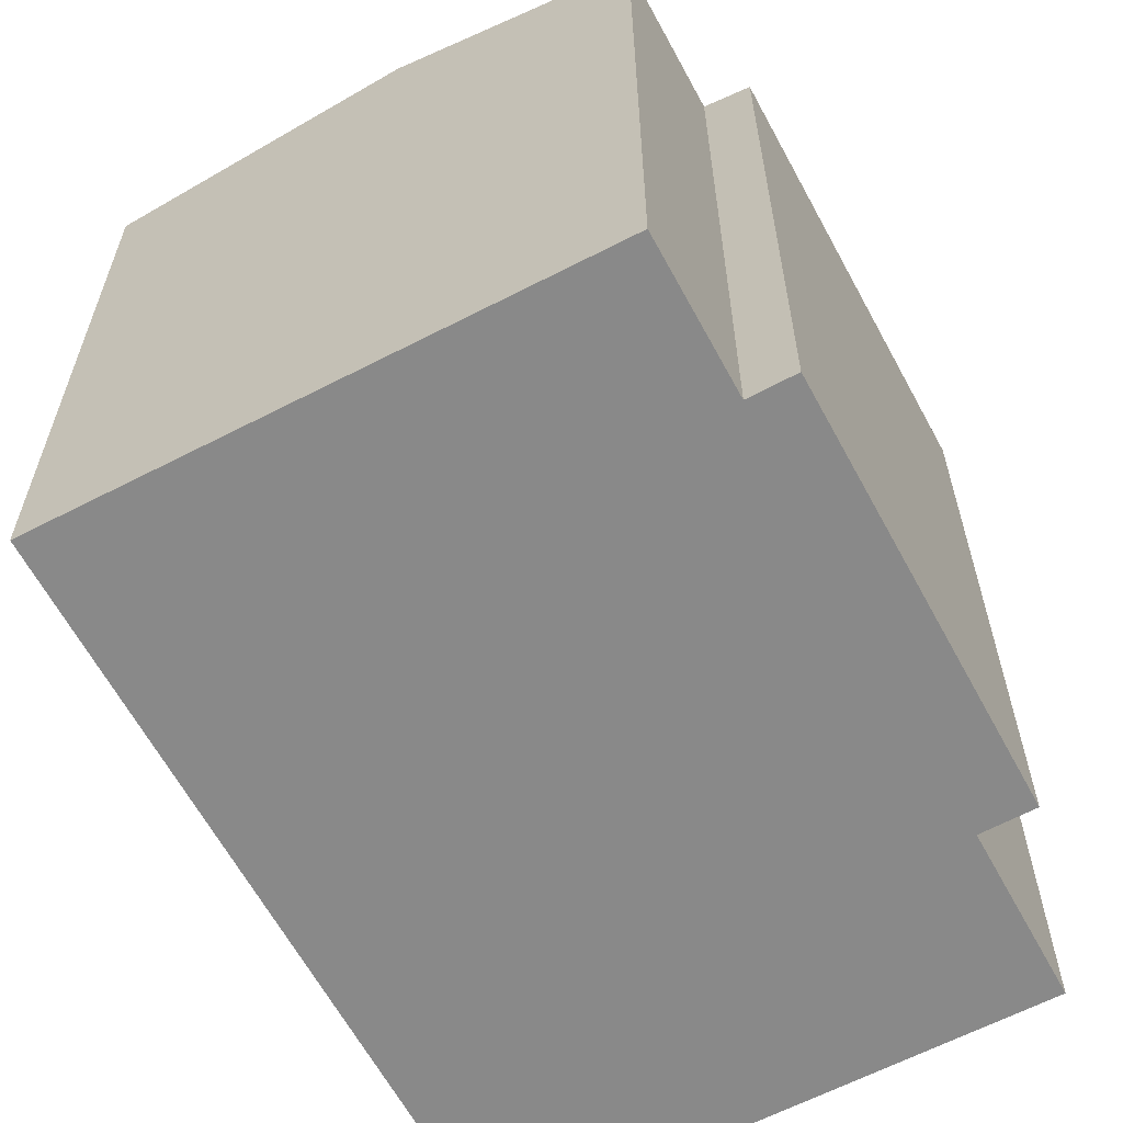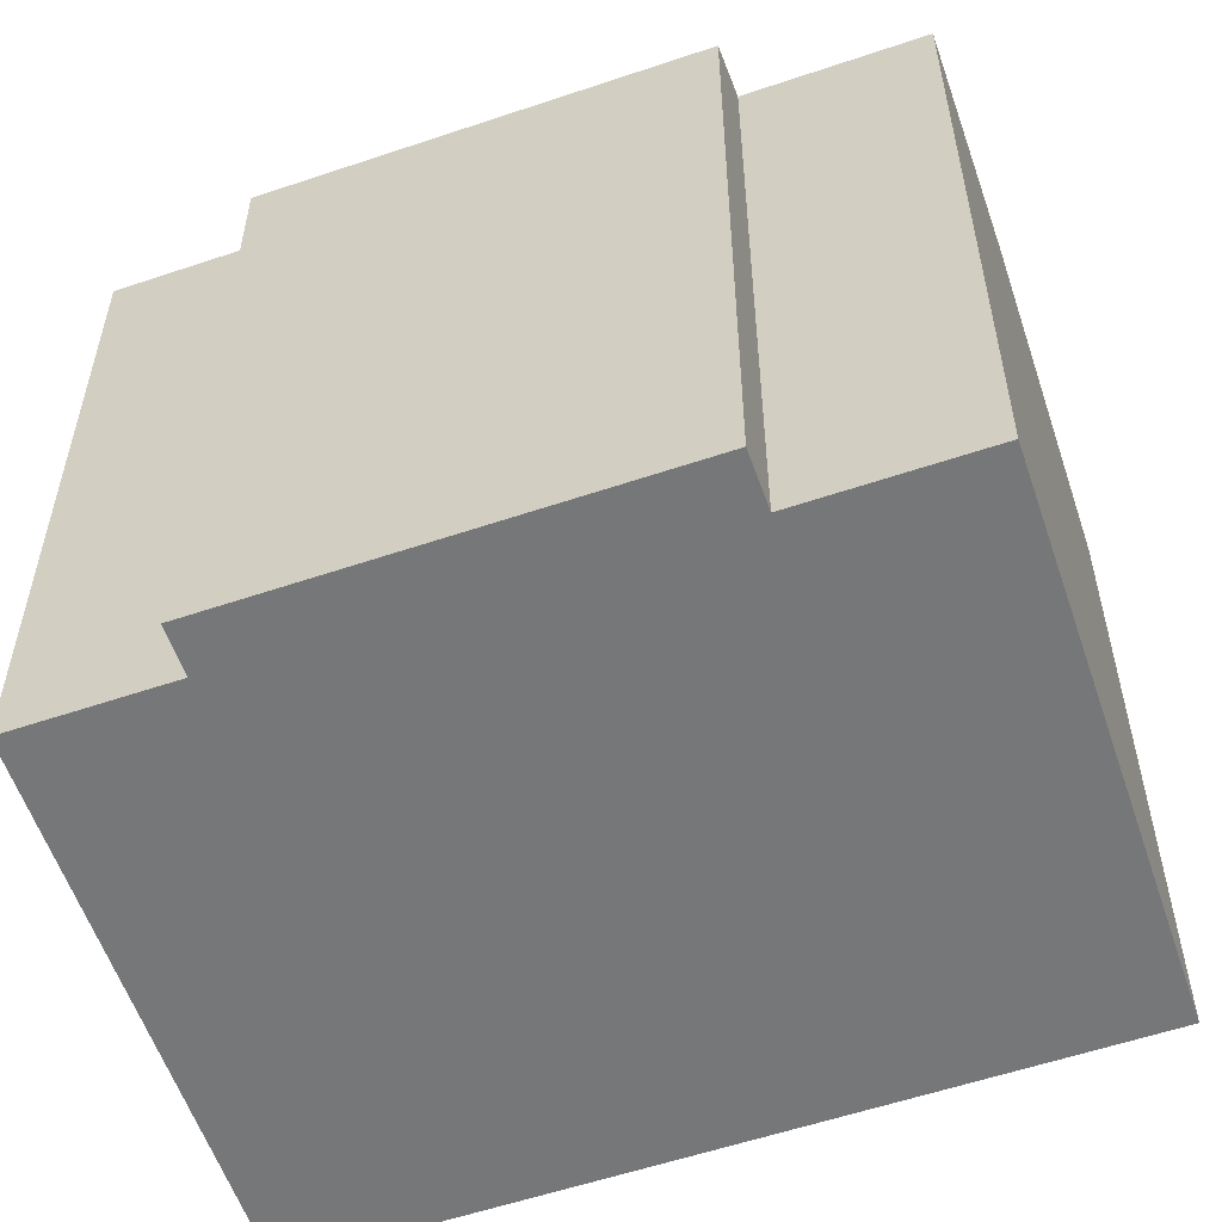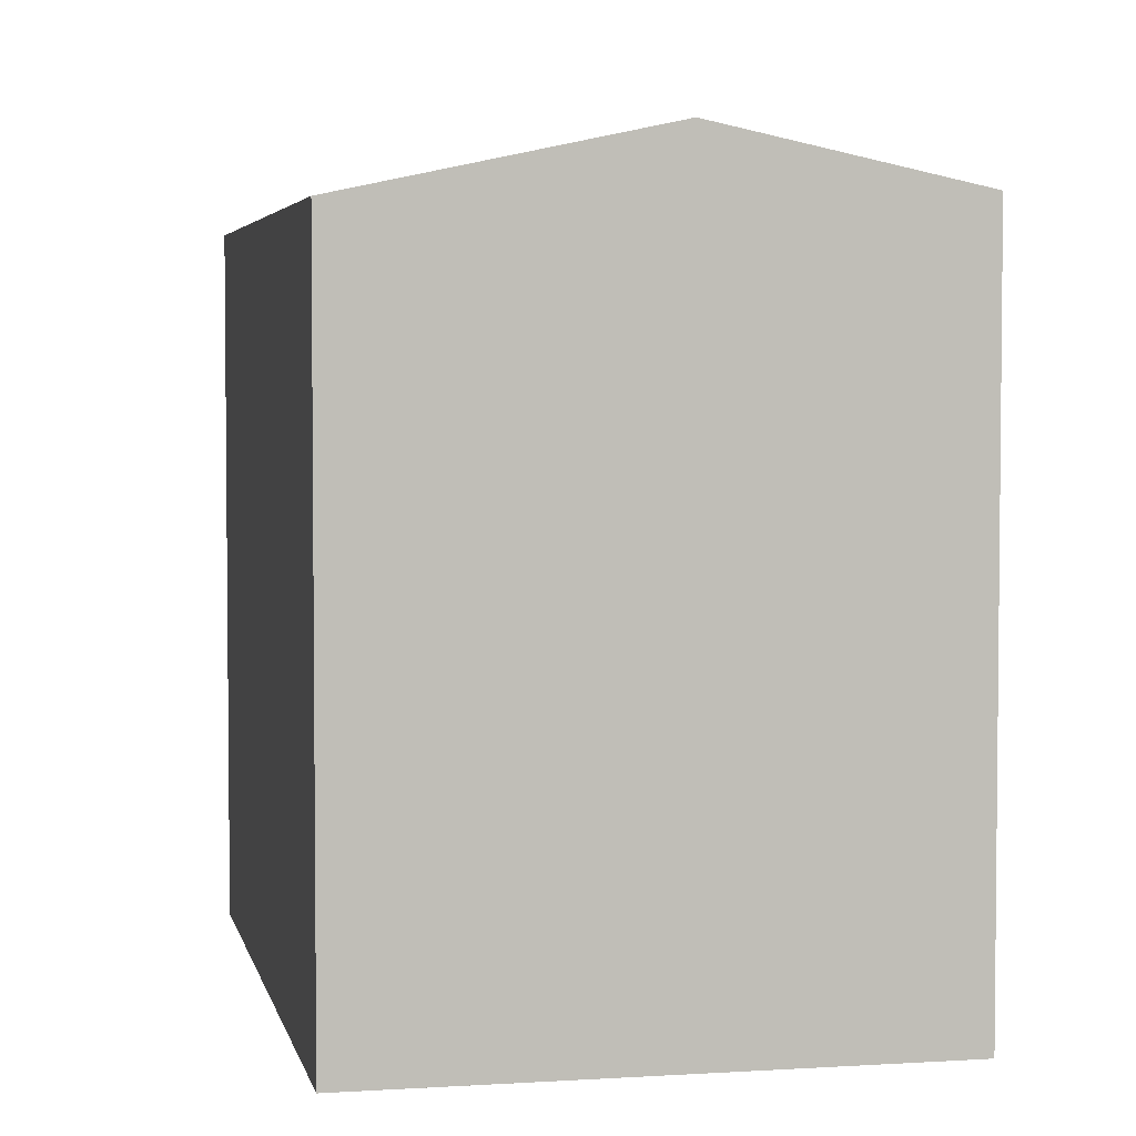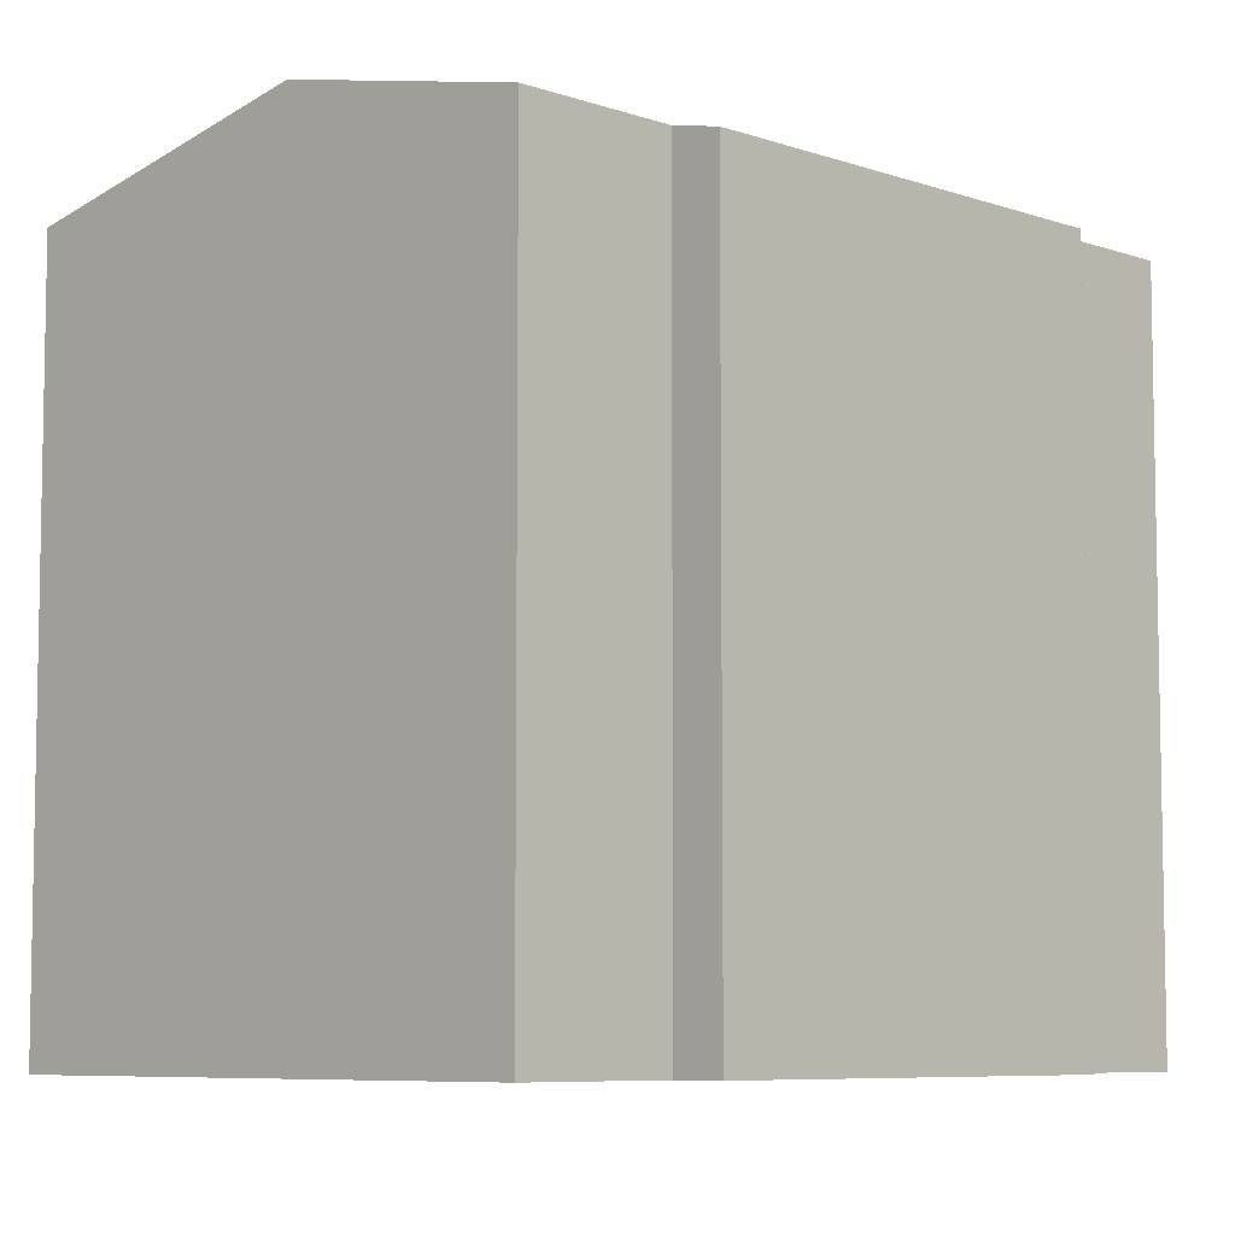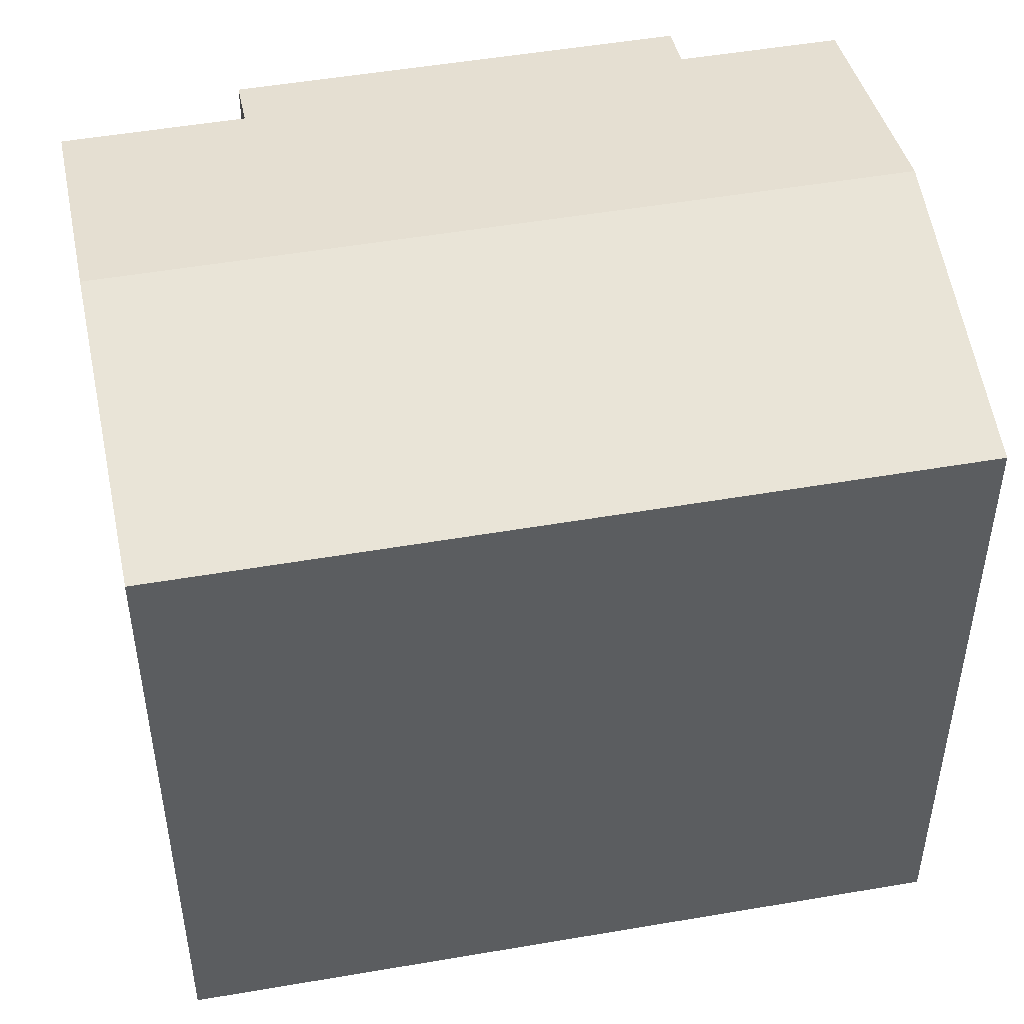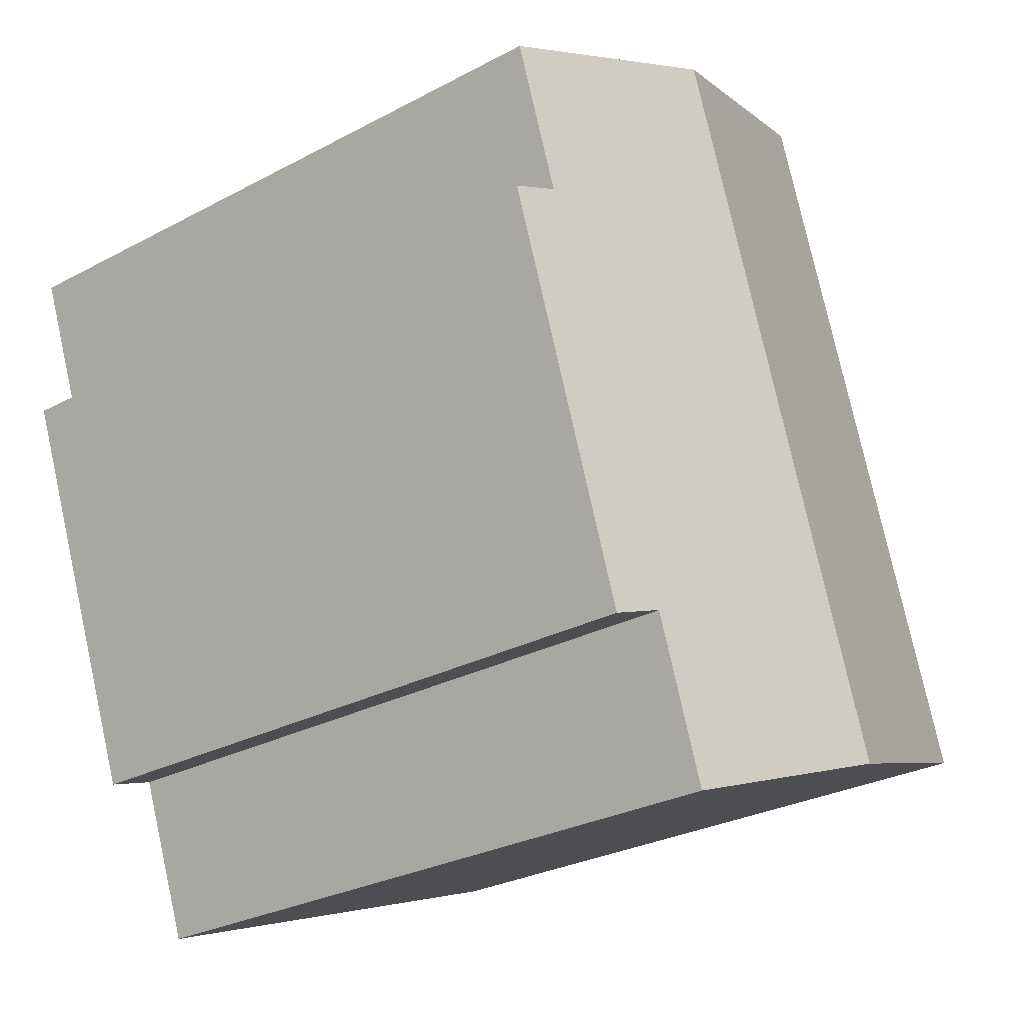
<metadata>
{"format":"obj","ext":"obj","renderer":"f3d","projection":"perspective","resolution":1024,"background":"white","views":[{"elev":-63.1,"azim":48.6,"up":"+Y"},{"elev":-57.1,"azim":129.6,"up":"+Y"},{"elev":4.0,"azim":8.9,"up":"+Y"},{"elev":-7.1,"azim":64.9,"up":"+Y"},{"elev":50.2,"azim":-80.5,"up":"+Y"},{"elev":-28.4,"azim":128.7,"up":"+Z"}]}
</metadata>
<code>
v  9.222 13.31 -3.534
v  10.76 13.22 -0.546
v  9.603 13.22 -3.68
v  5.294 14.21 -2.029
v  10.31 14.21 11.58
v  13.72 13.19 7.111
v  14.58 13 6.794
v  14.74 13.19 9.874
v  14.28 13.3 10.05
v  11.75 13 -0.91
v  0 13 7.96e-16
v  5.014 13 13.61
v  9.603 2.253e-16 -3.68
v  9.222 2.164e-16 -3.534
v  0 0 0
v  5.294 1.242e-16 -2.029
v  10.76 3.343e-17 -0.546
v  11.75 5.572e-17 -0.91
v  5.014 -8.336e-16 13.61
v  10.31 -7.09e-16 11.58
v  14.28 -6.154e-16 10.05
v  14.74 -6.046e-16 9.874
v  13.72 -4.354e-16 7.111
v  14.58 -4.16e-16 6.794
g defaultobject
f 1 2 3
f 2 1 4
f 2 4 5
f 2 5 6
f 2 6 7
f 6 5 8
f 8 5 9
f 7 10 2
f 11 5 4
f 5 11 12
f 13 1 3
f 1 13 4
f 4 13 11
f 11 13 14
f 11 14 15
f 15 14 16
f 10 17 2
f 17 10 18
f 15 12 11
f 12 15 19
f 19 5 12
f 5 19 9
f 9 19 8
f 8 19 20
f 8 20 21
f 8 21 22
f 23 7 6
f 7 23 24
f 22 6 8
f 6 22 23
f 24 10 7
f 10 24 18
f 17 3 2
f 3 17 13
f 24 17 18
f 17 14 13
f 14 17 16
f 16 17 24
f 16 24 23
f 16 23 22
f 16 22 21
f 16 21 15
f 15 21 20
f 15 20 19

</code>
